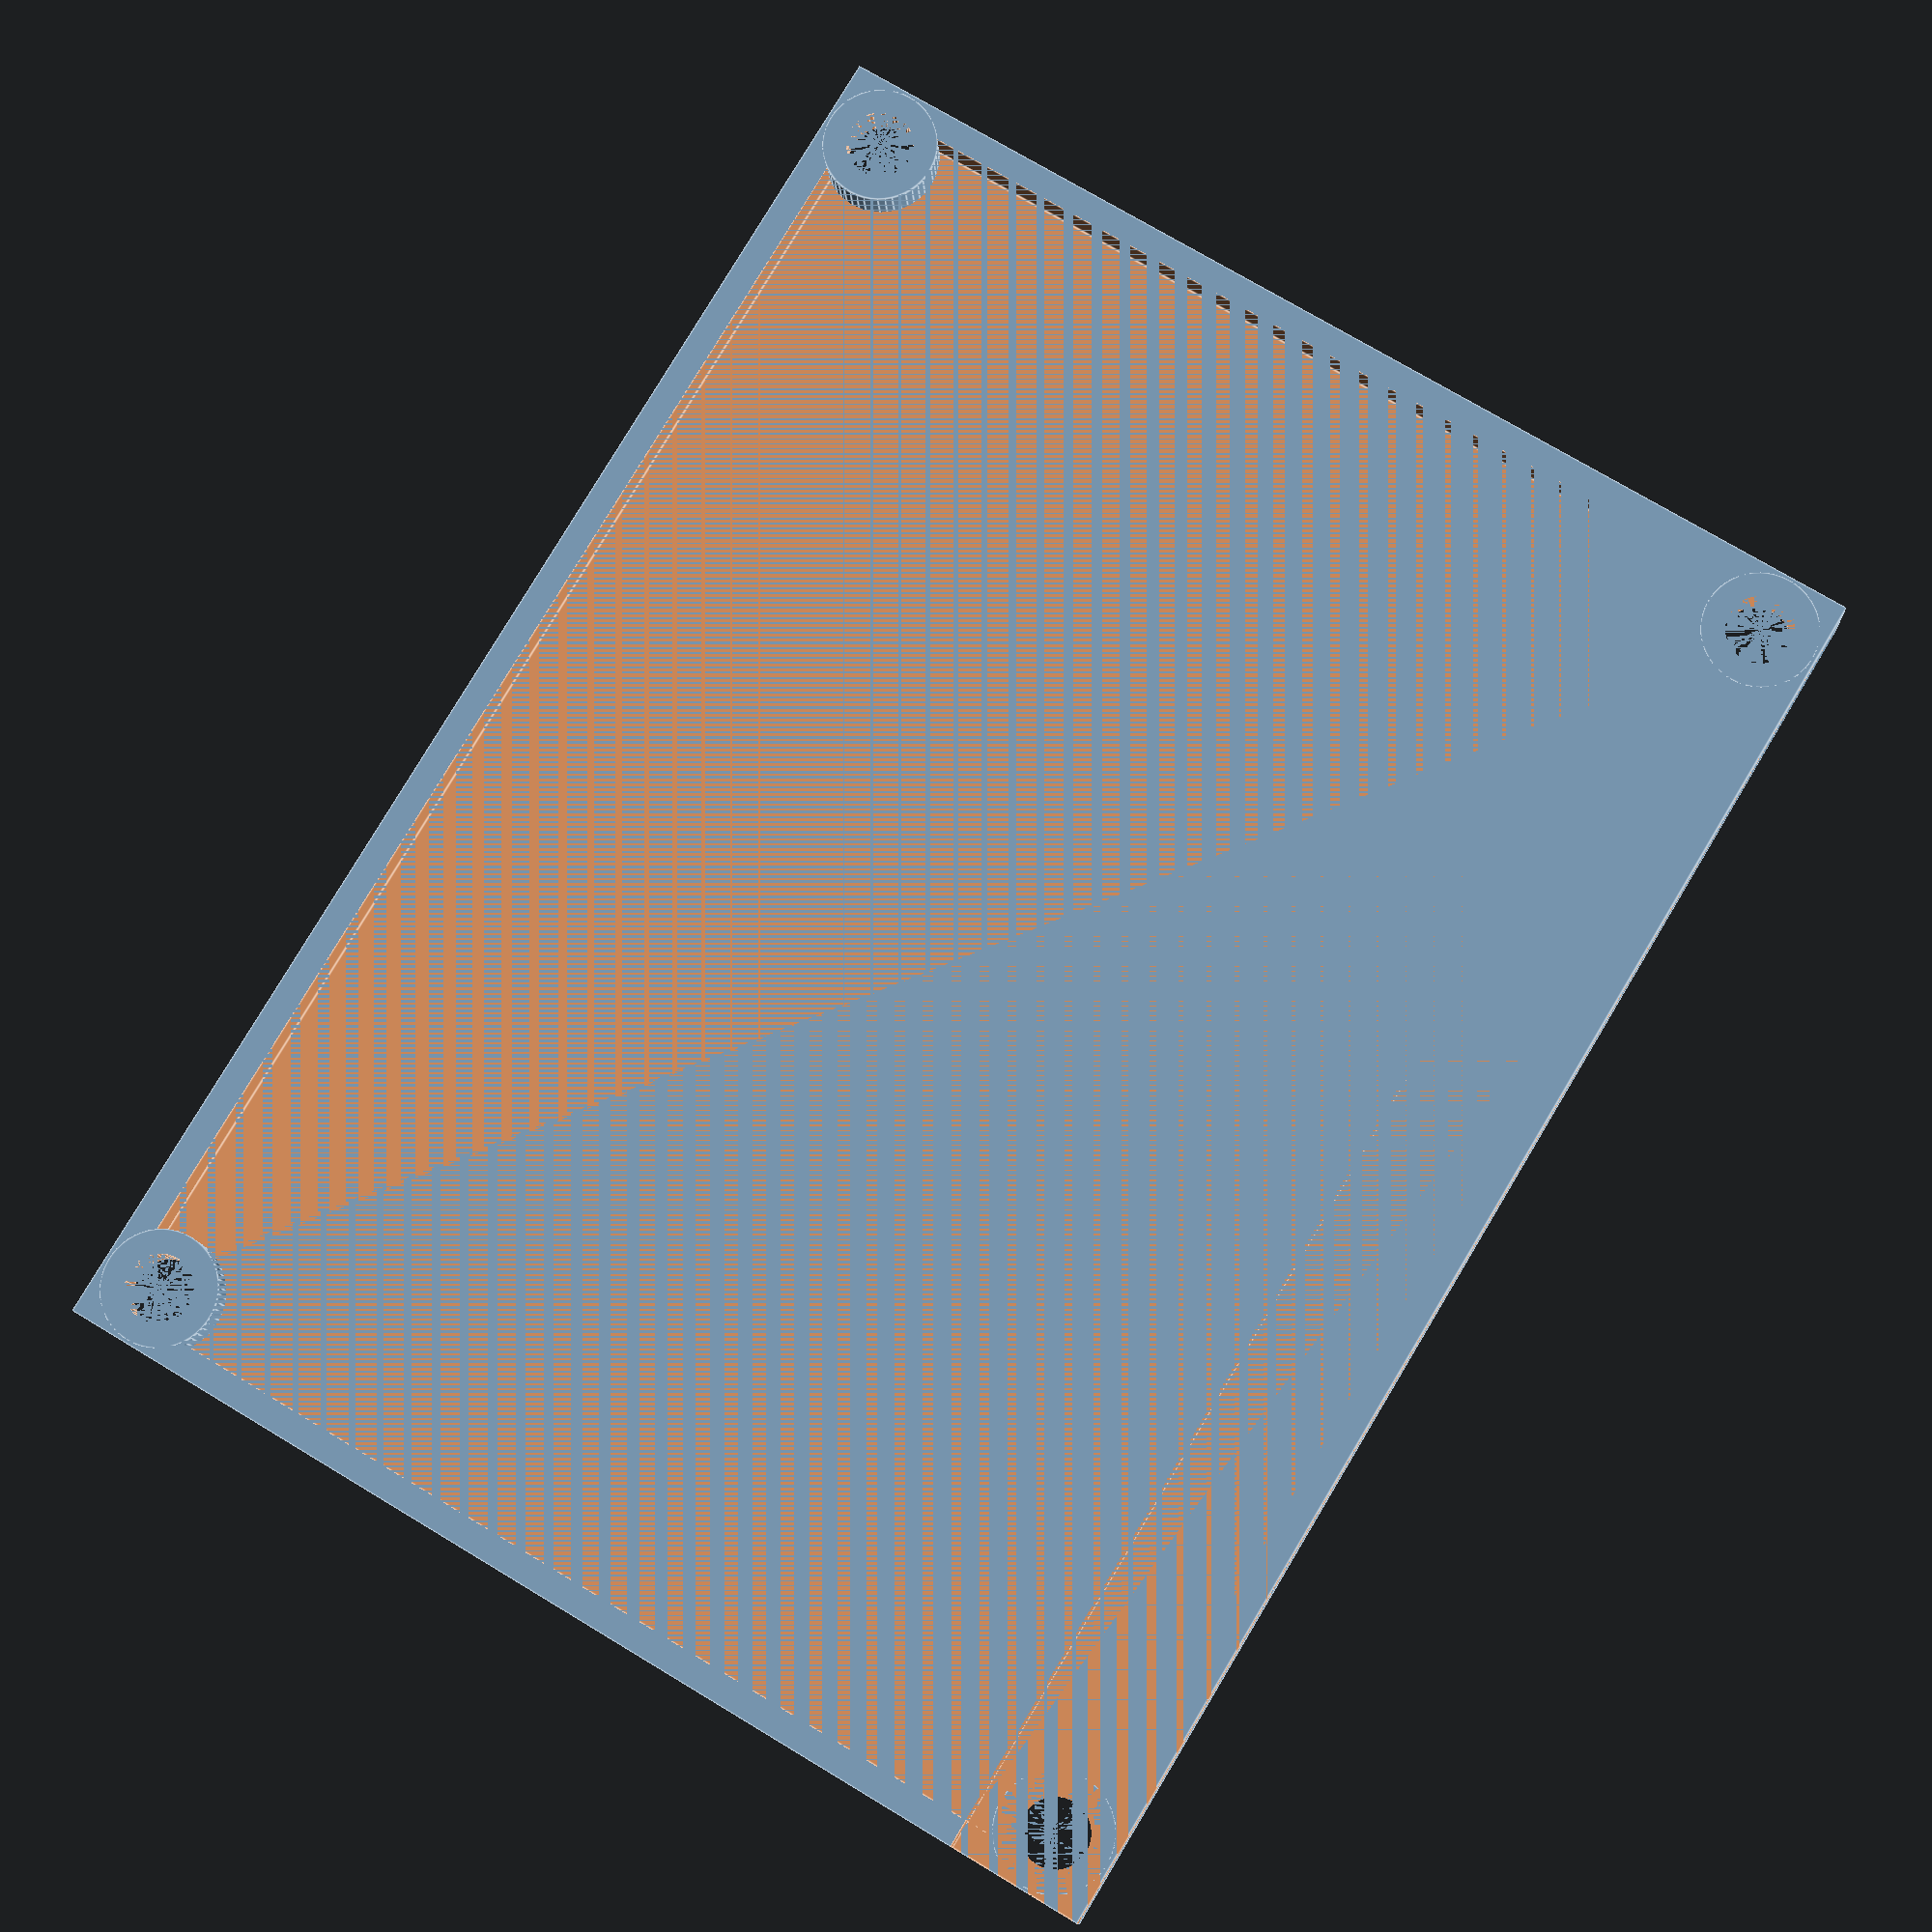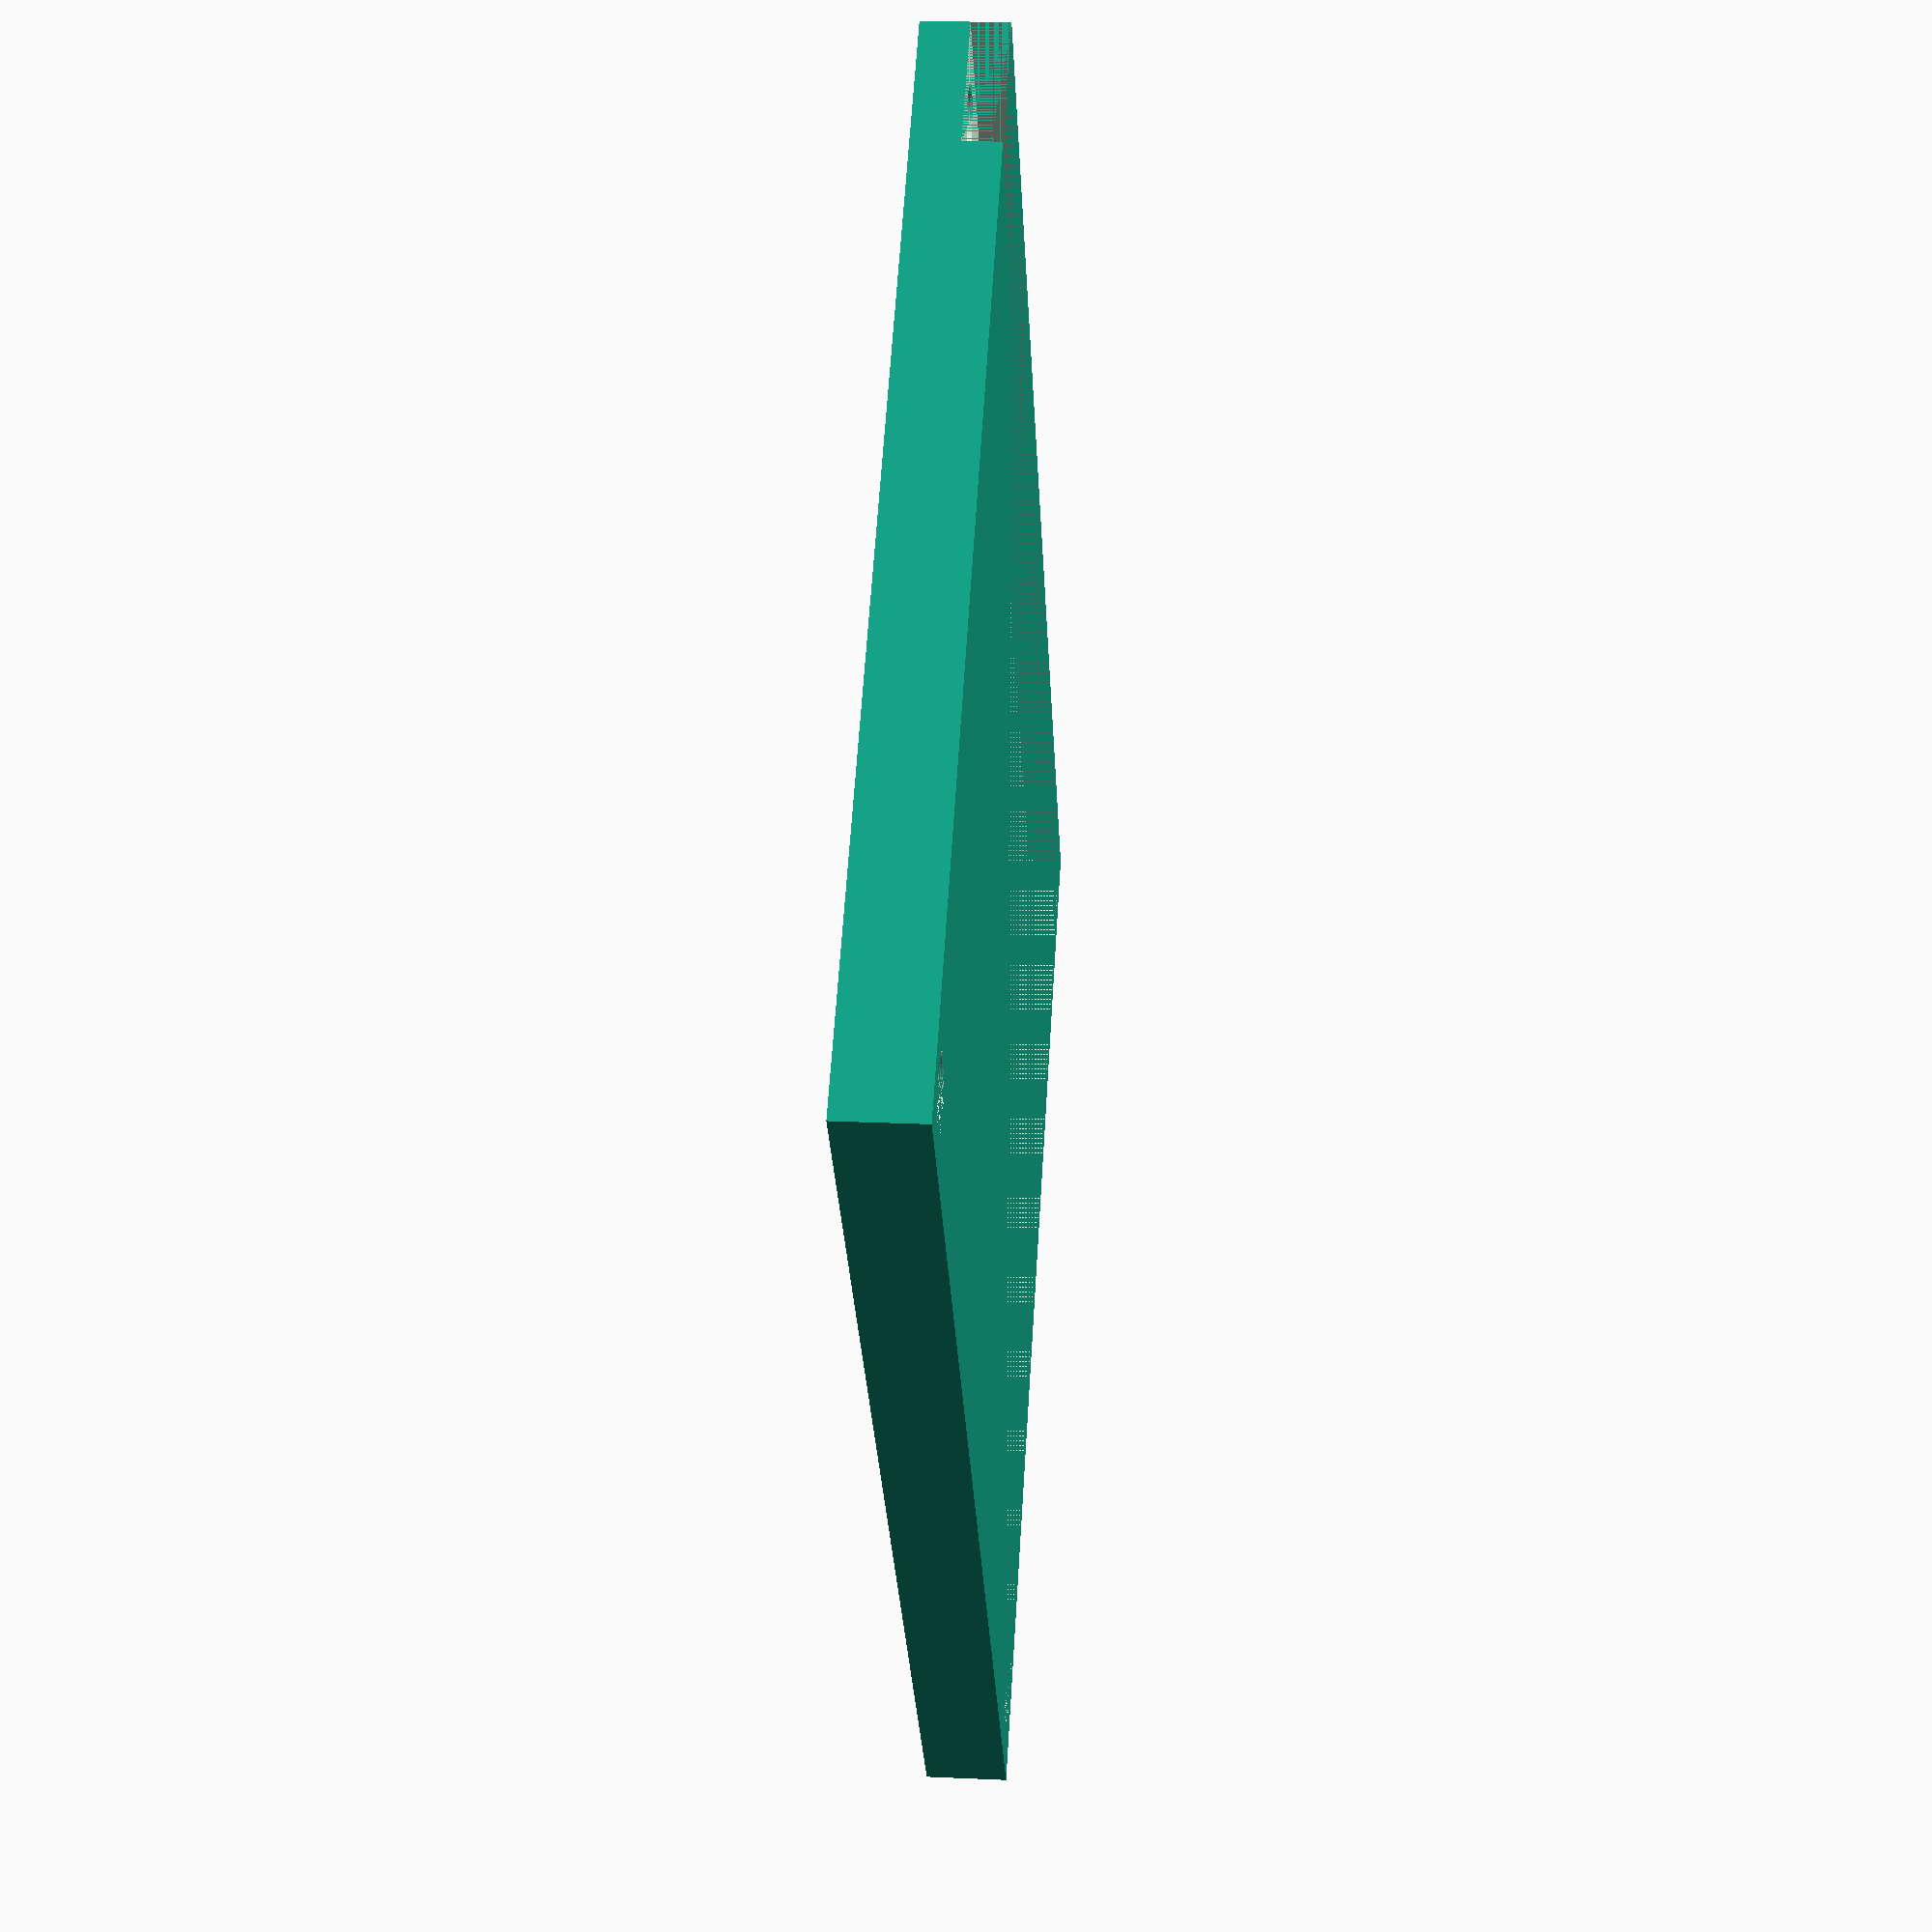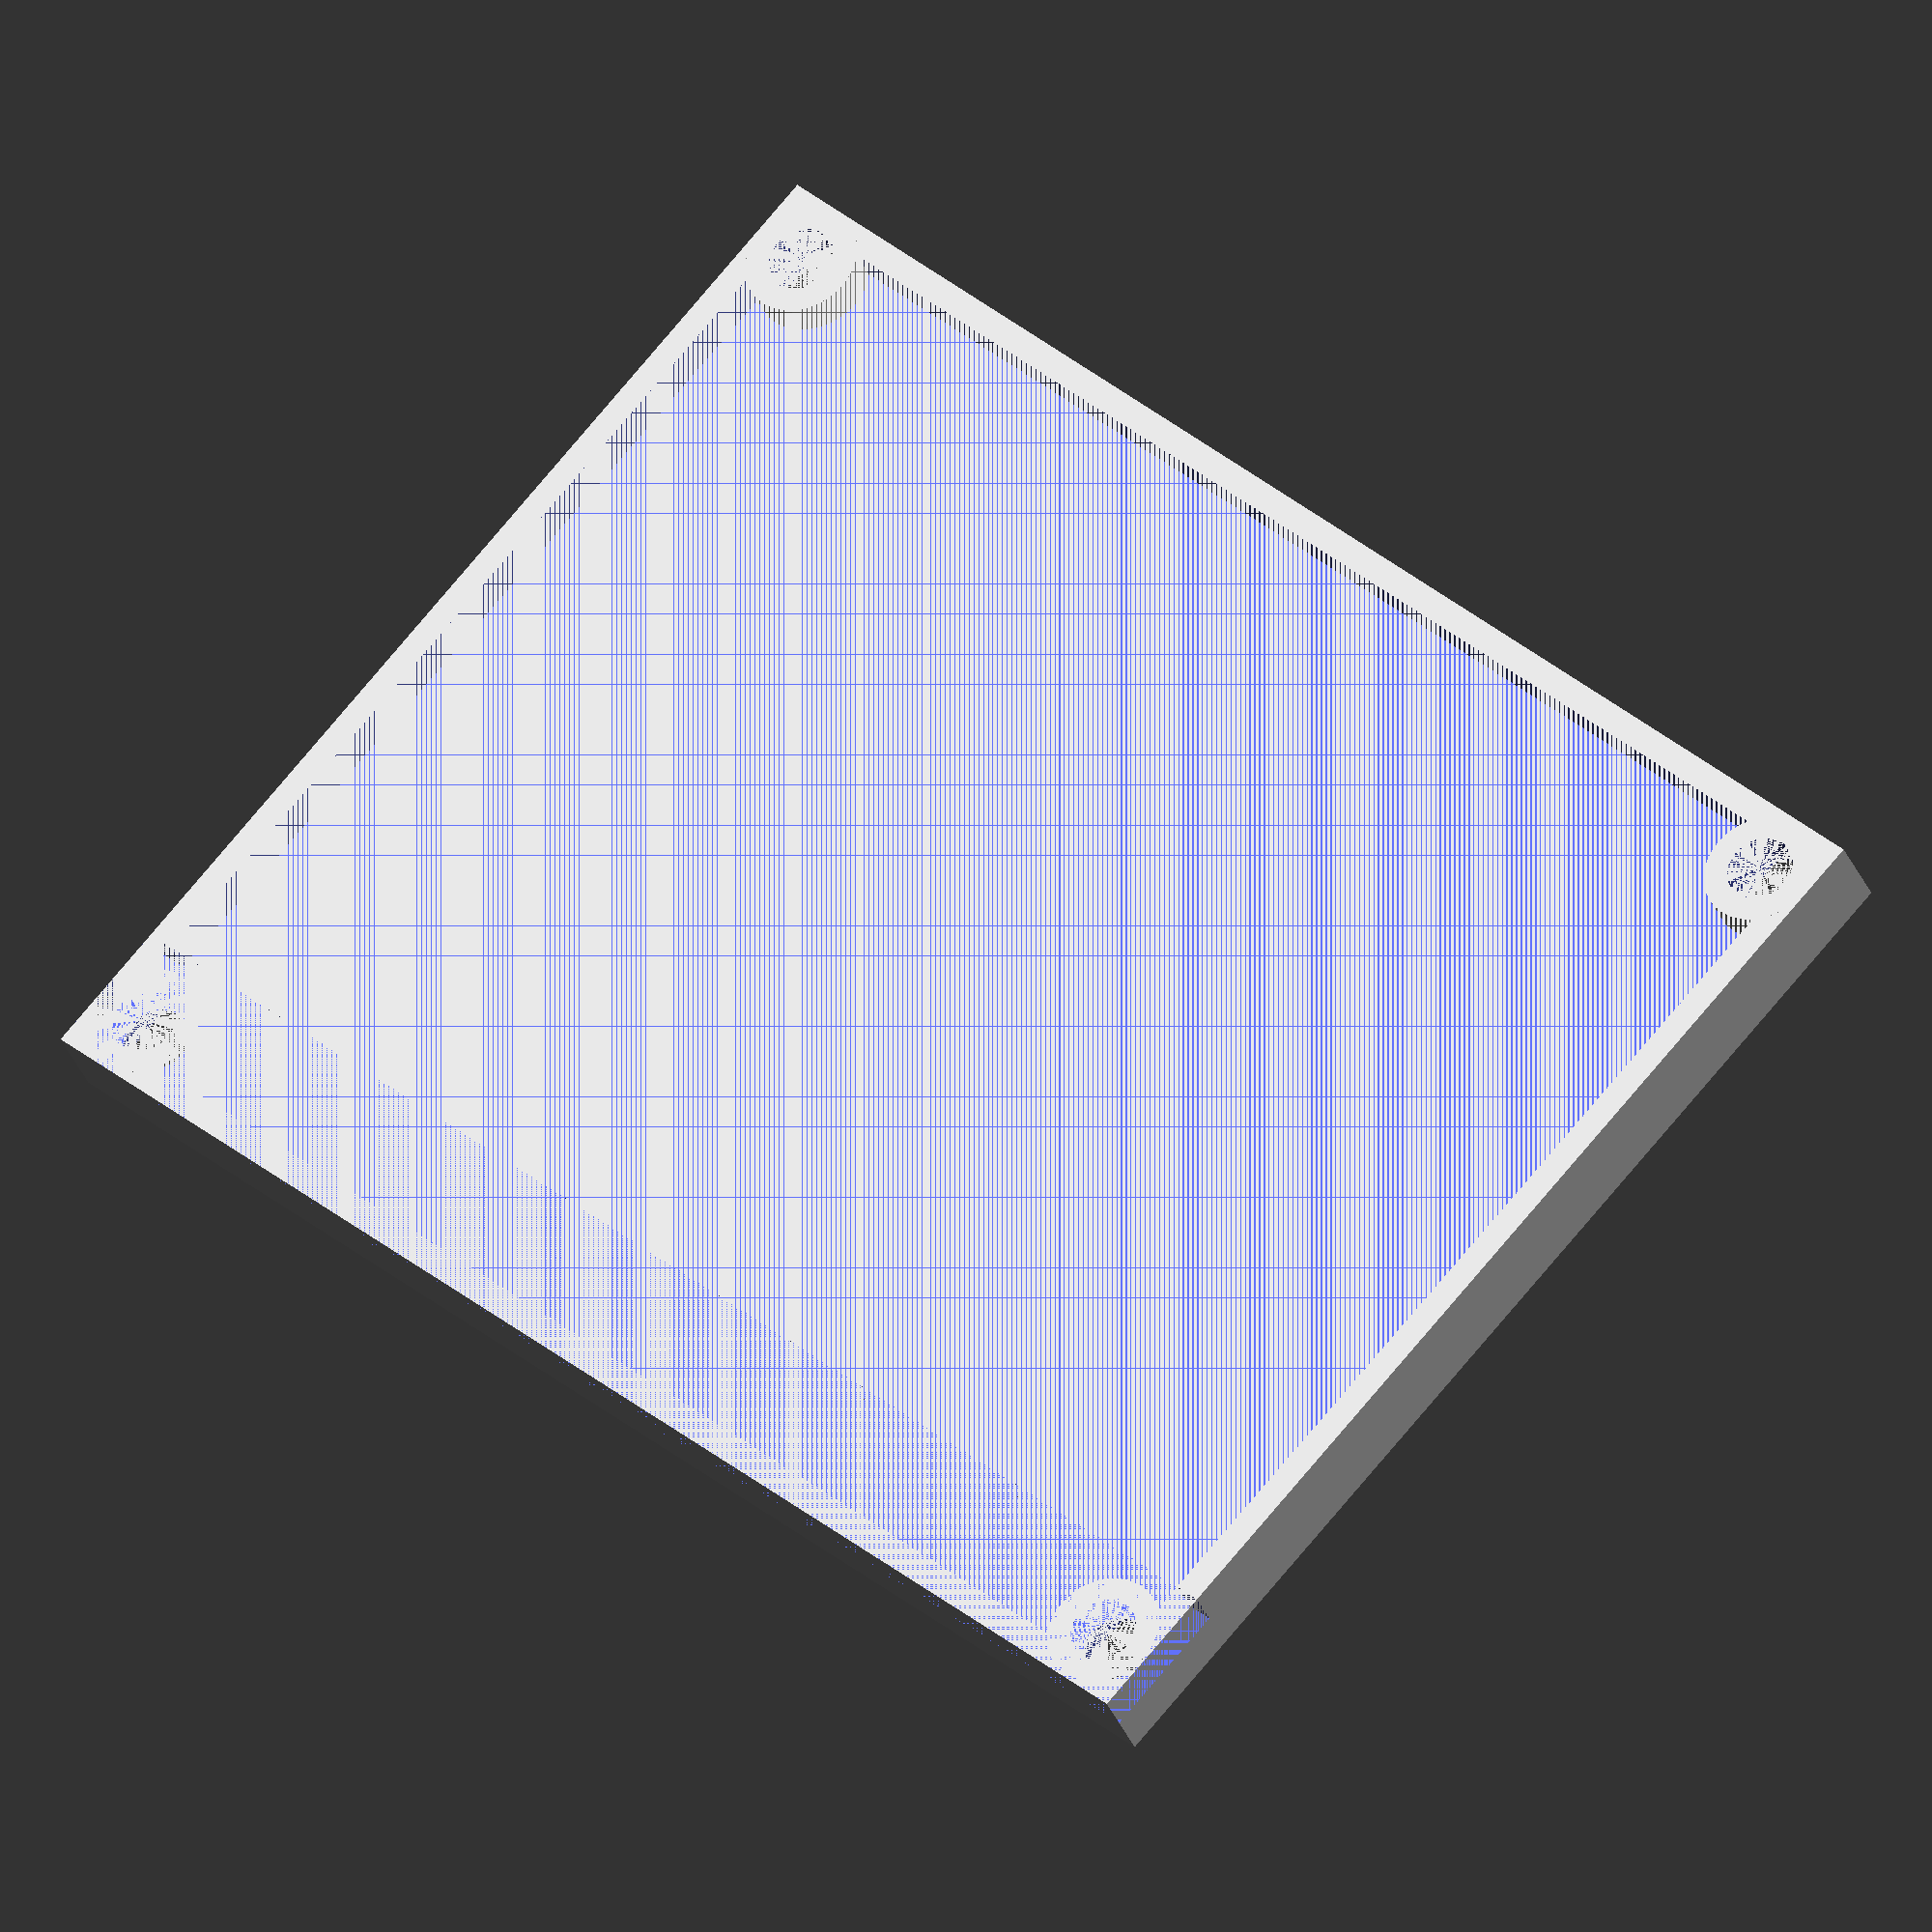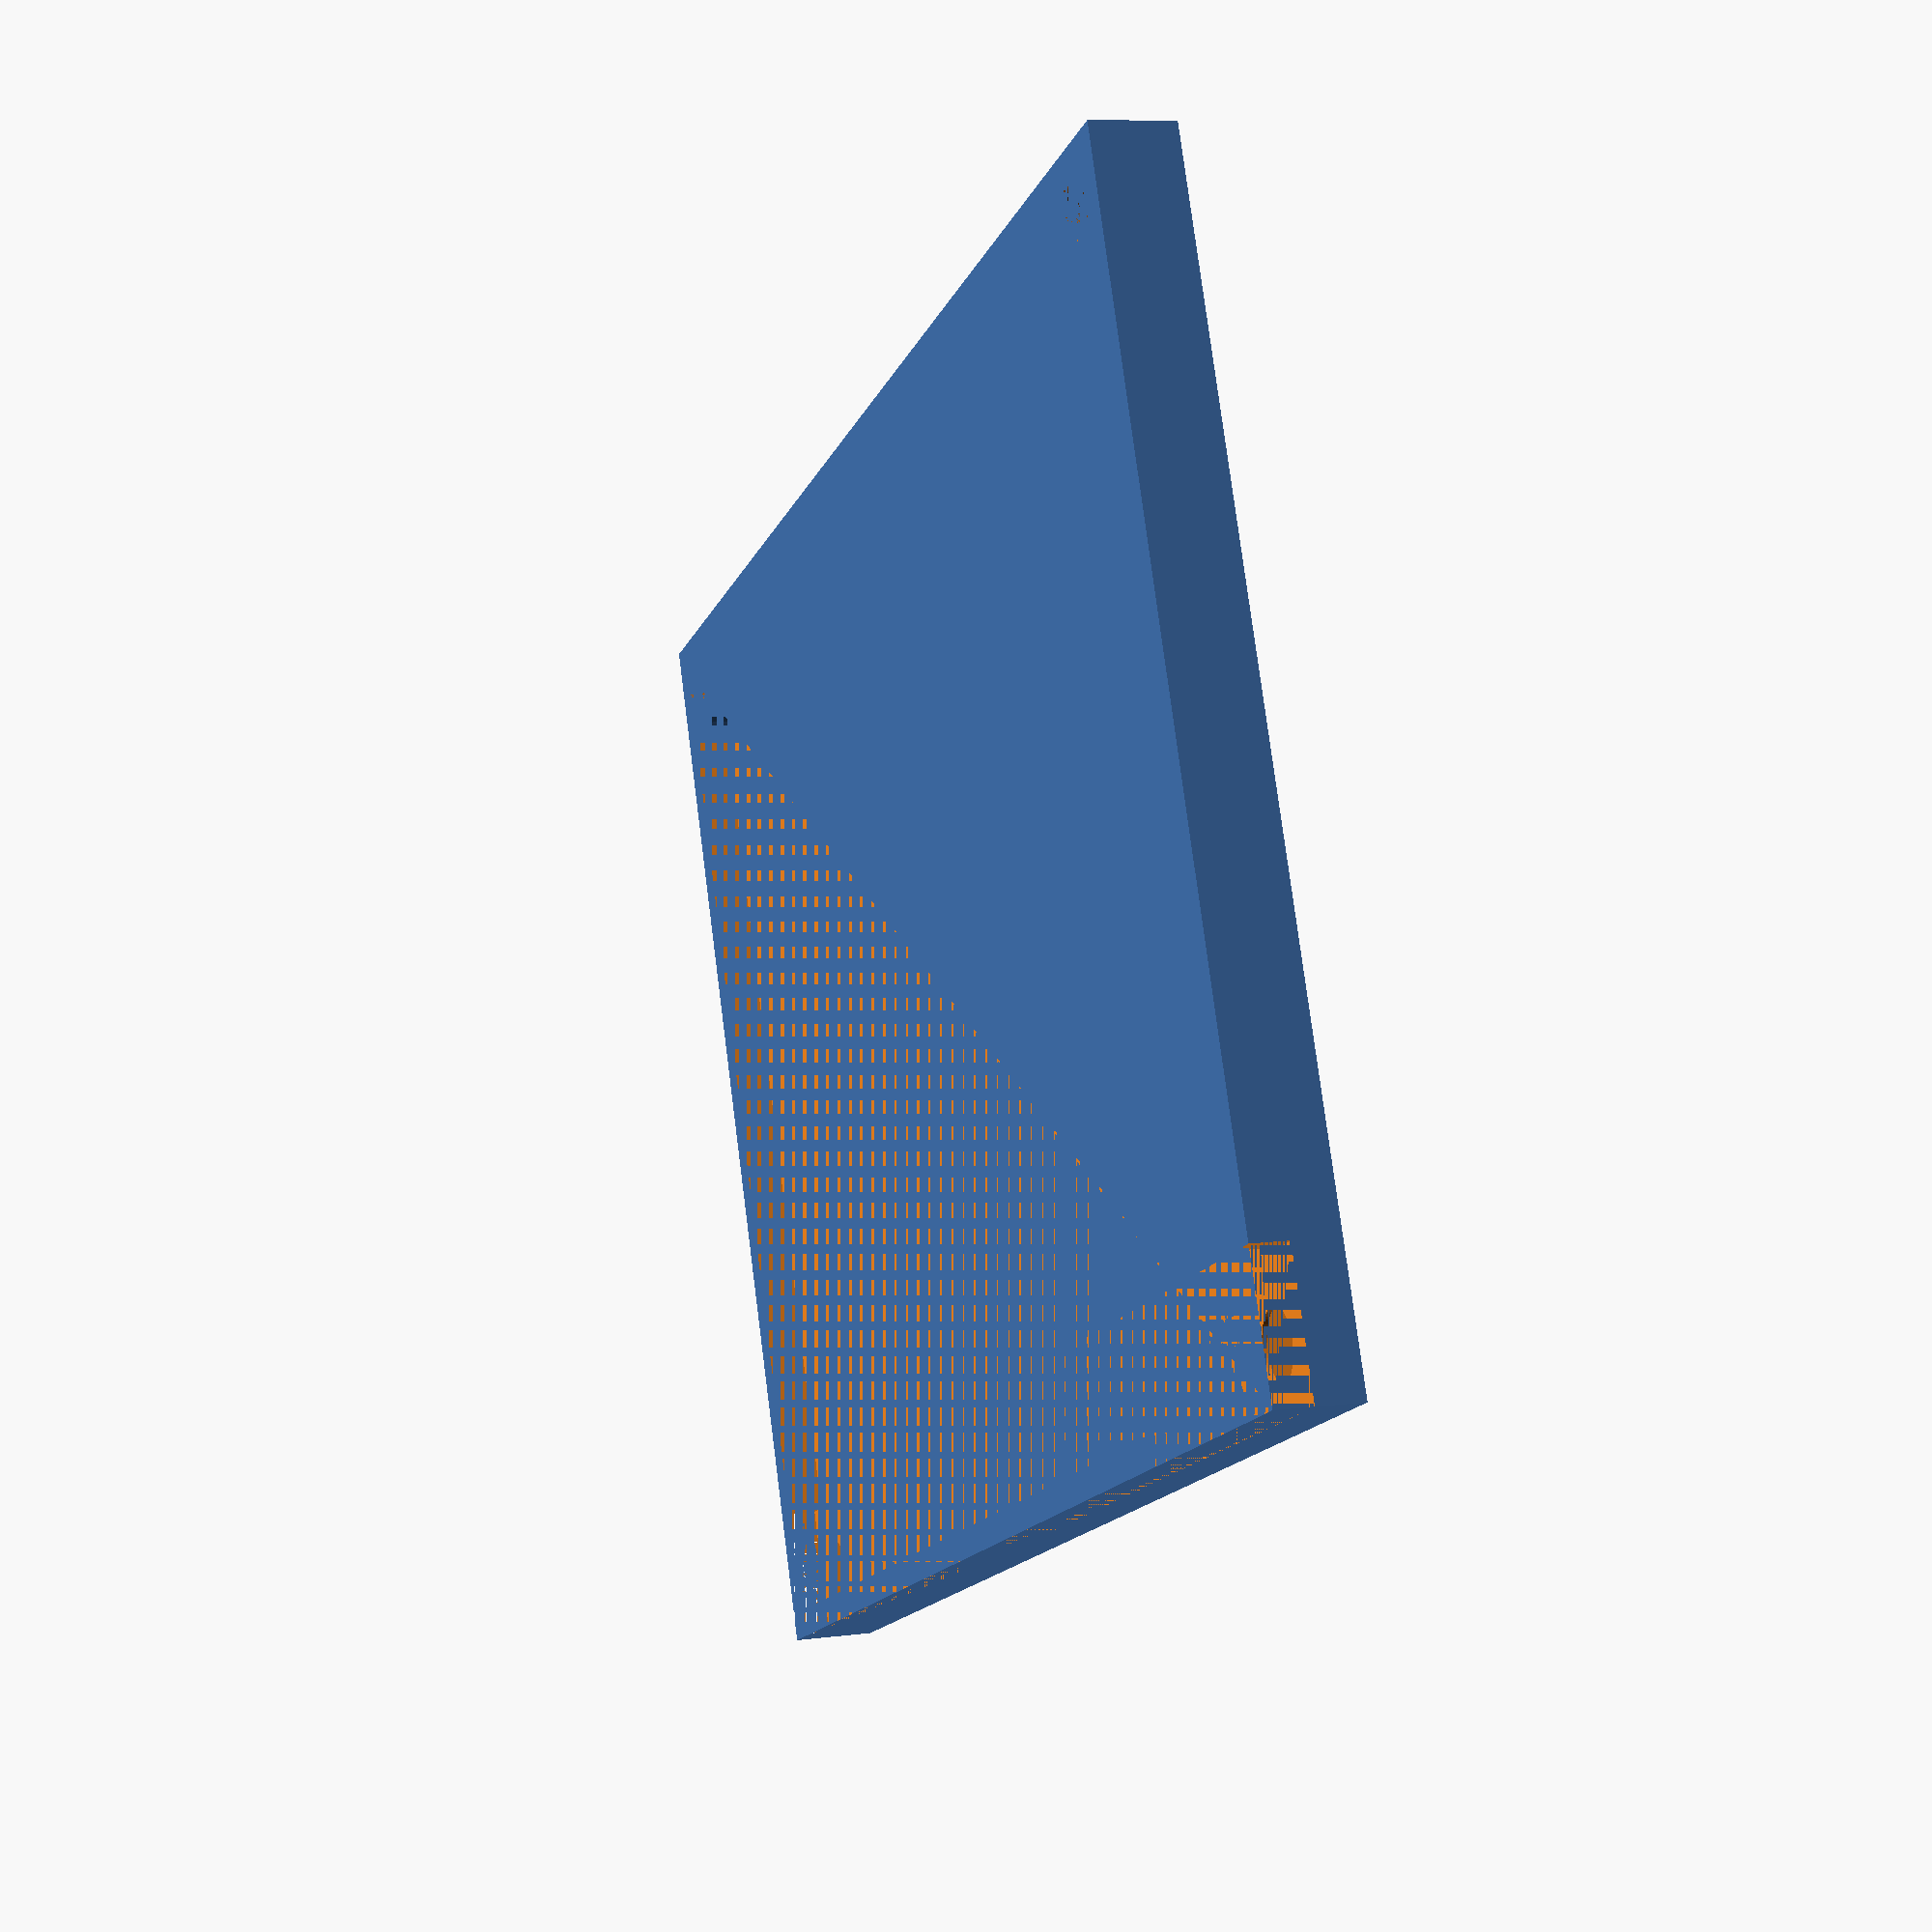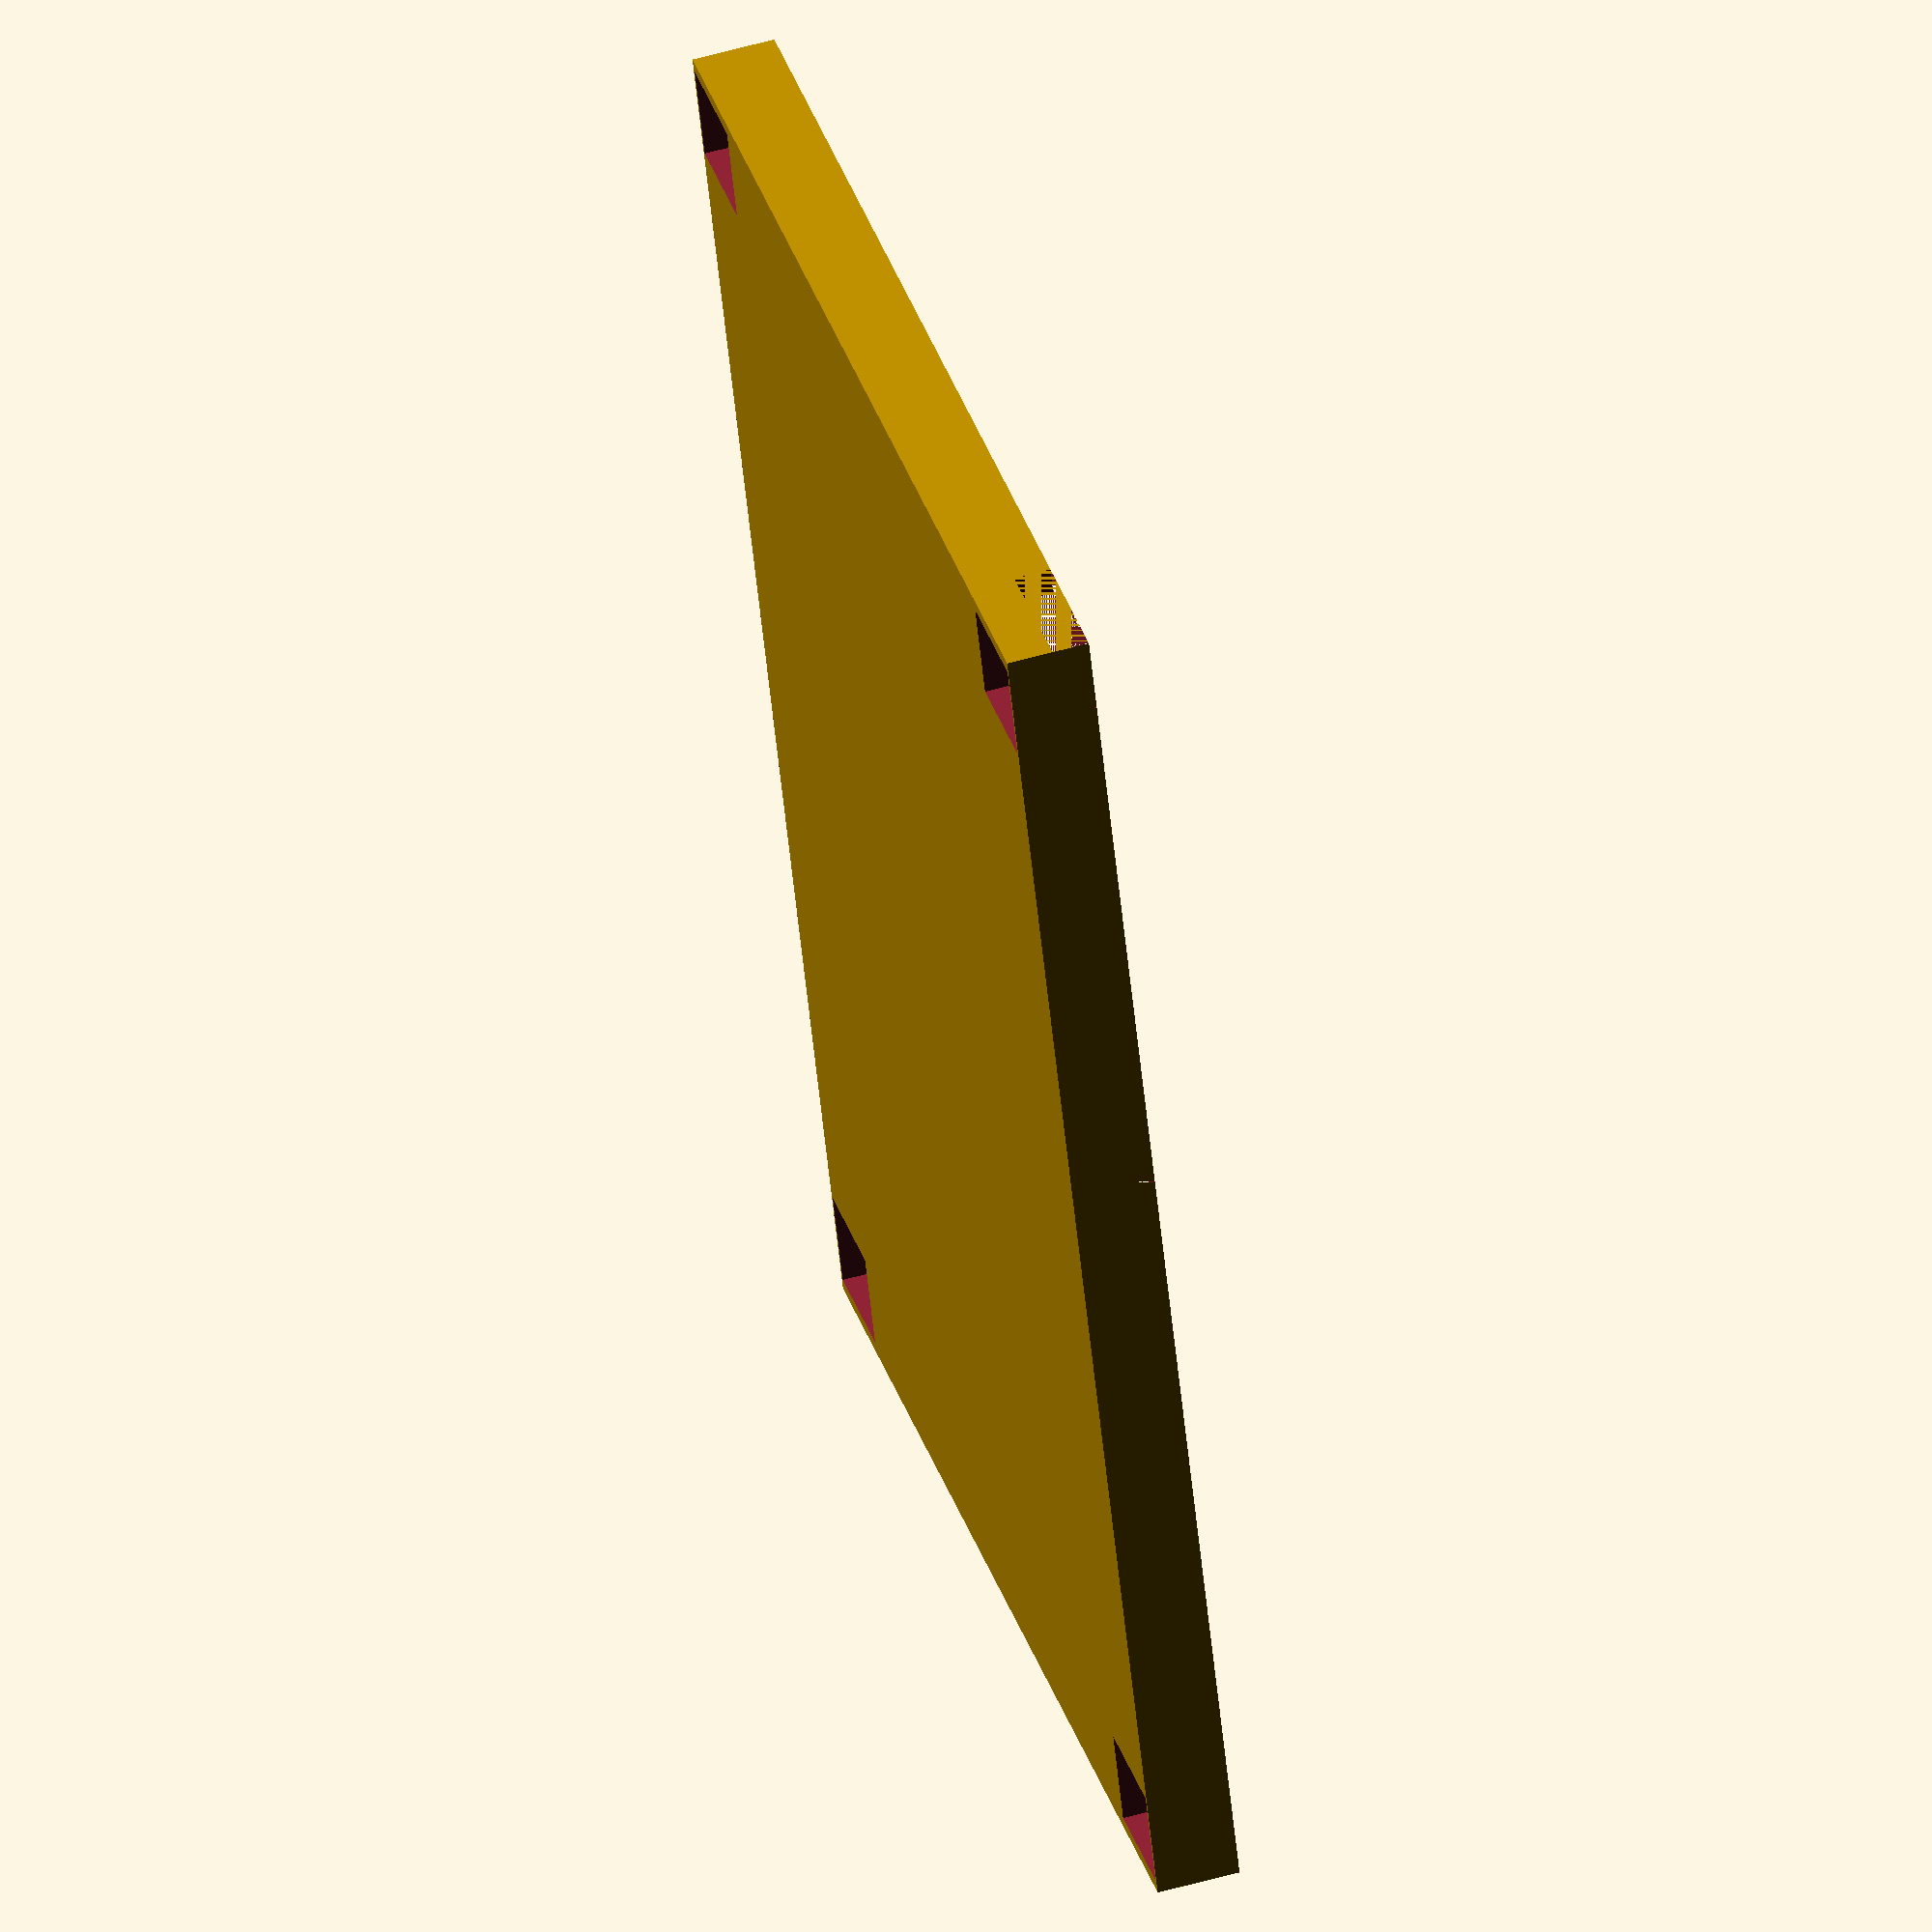
<openscad>
$fn = 50;
pcb_width = 78.994;
pcb_height = 60.706;
housing_thickness = 2.5;
mounting_hole_inset = 3.302;
mounting_hole_keepout = 4;
mounting_hole_diameter = 3.25;
hole_tolerance = 0.2;
pcb_standoff = 2;
pcb_standoff_width = 1.5;
nut_width = 5.25;
nut_height = 6.25;
nut_depth = 2.25;
difference()
{
    union()
    {
        difference()
        {
            cube([pcb_width, pcb_height, housing_thickness+pcb_standoff]);
            translate([pcb_standoff_width,pcb_standoff_width,housing_thickness])
            {   
                cube([pcb_width-2*pcb_standoff_width, pcb_height-2*pcb_standoff_width, pcb_standoff]);
            }
        }
        translate([mounting_hole_inset,mounting_hole_inset,0])cylinder(r=mounting_hole_diameter/2+pcb_standoff_width, h = pcb_standoff + housing_thickness);
        translate([pcb_width-mounting_hole_inset,mounting_hole_inset,0])cylinder(r=mounting_hole_diameter/2+pcb_standoff_width, h = pcb_standoff + housing_thickness);
        translate([pcb_width-mounting_hole_inset,pcb_height-mounting_hole_inset,0])cylinder(r=mounting_hole_diameter/2+pcb_standoff_width, h = pcb_standoff + housing_thickness);
        translate([mounting_hole_inset,pcb_height-mounting_hole_inset,0])cylinder(r=mounting_hole_diameter/2+pcb_standoff_width, h = pcb_standoff + housing_thickness);
    }
    translate([pcb_width-mounting_hole_inset,pcb_height-mounting_hole_inset,0])
    {
        cylinder(r=mounting_hole_diameter/2+hole_tolerance, h = pcb_standoff + housing_thickness);
        cube([nut_width, nut_height, nut_depth*2], center=true);
    }
    translate([mounting_hole_inset,pcb_height-mounting_hole_inset,0])
    {
        cylinder(r=mounting_hole_diameter/2+hole_tolerance, h = pcb_standoff + housing_thickness);
        cube([nut_width, nut_height, nut_depth*2], center=true);
    }
    translate([pcb_width-mounting_hole_inset,mounting_hole_inset,0])
    {
        cylinder(r=mounting_hole_diameter/2+hole_tolerance, h = pcb_standoff + housing_thickness);
        cube([nut_width, nut_height, nut_depth*2], center=true);
    }
    translate([mounting_hole_inset,mounting_hole_inset,0])
    {
        cylinder(r=mounting_hole_diameter/2+hole_tolerance, h = pcb_standoff + housing_thickness);
        cube([nut_width, nut_height, nut_depth*2], center=true);
    }    
    translate([0,0,housing_thickness]) cube([pcb_width, mounting_hole_inset+mounting_hole_diameter/2+pcb_standoff_width+1, pcb_standoff]);
}
</openscad>
<views>
elev=11.6 azim=301.0 roll=3.0 proj=p view=edges
elev=157.7 azim=52.1 roll=265.6 proj=p view=wireframe
elev=212.3 azim=222.5 roll=161.0 proj=o view=wireframe
elev=350.9 azim=336.6 roll=71.3 proj=p view=wireframe
elev=306.0 azim=110.2 roll=253.1 proj=o view=solid
</views>
